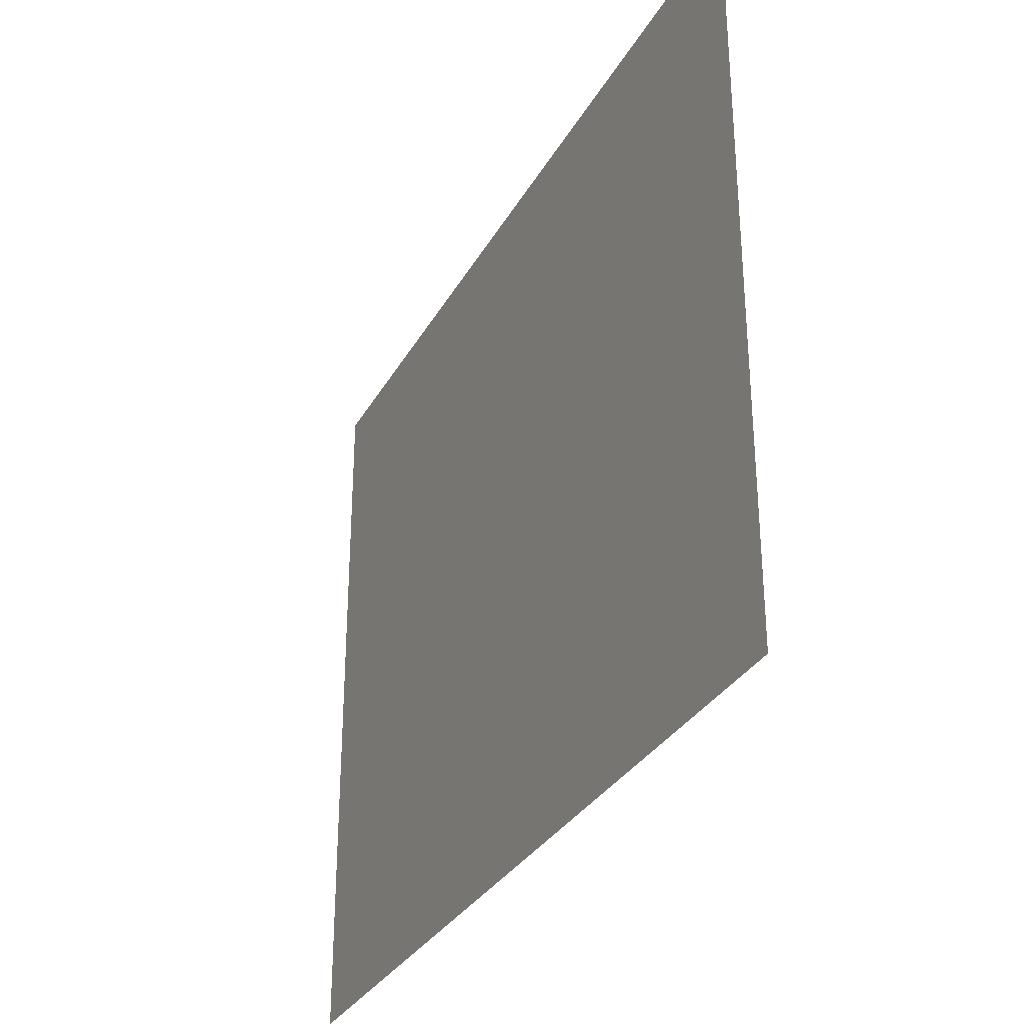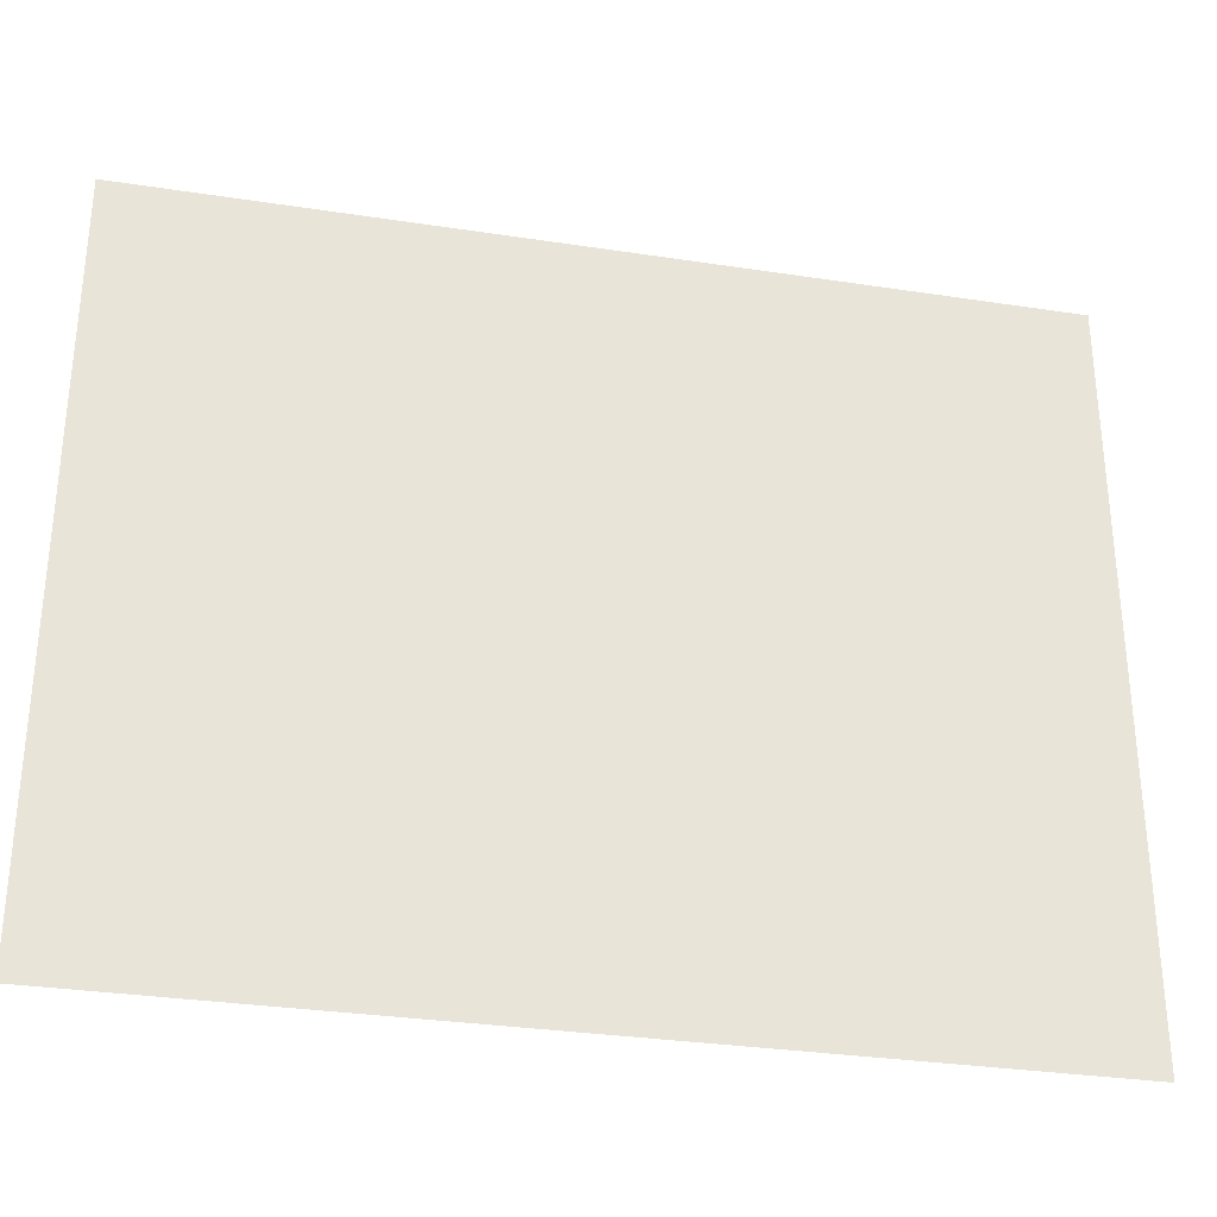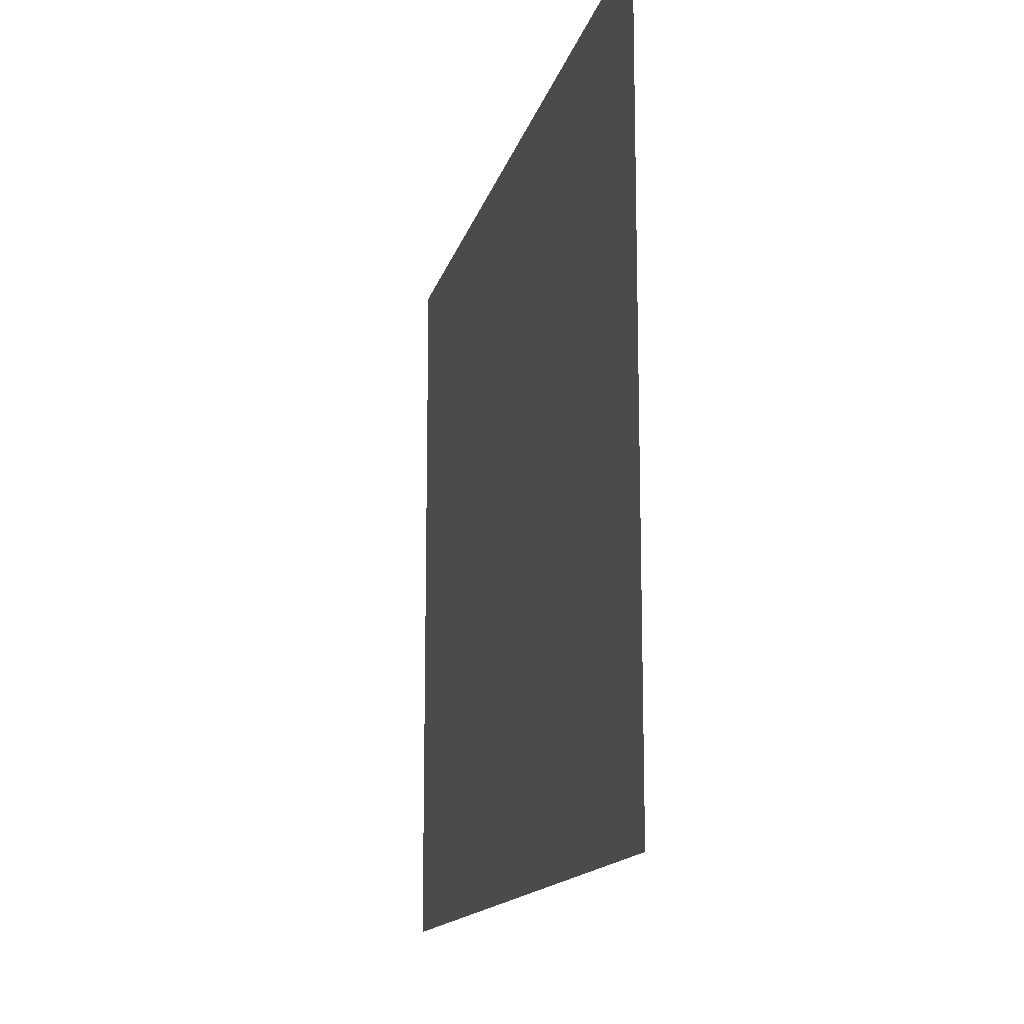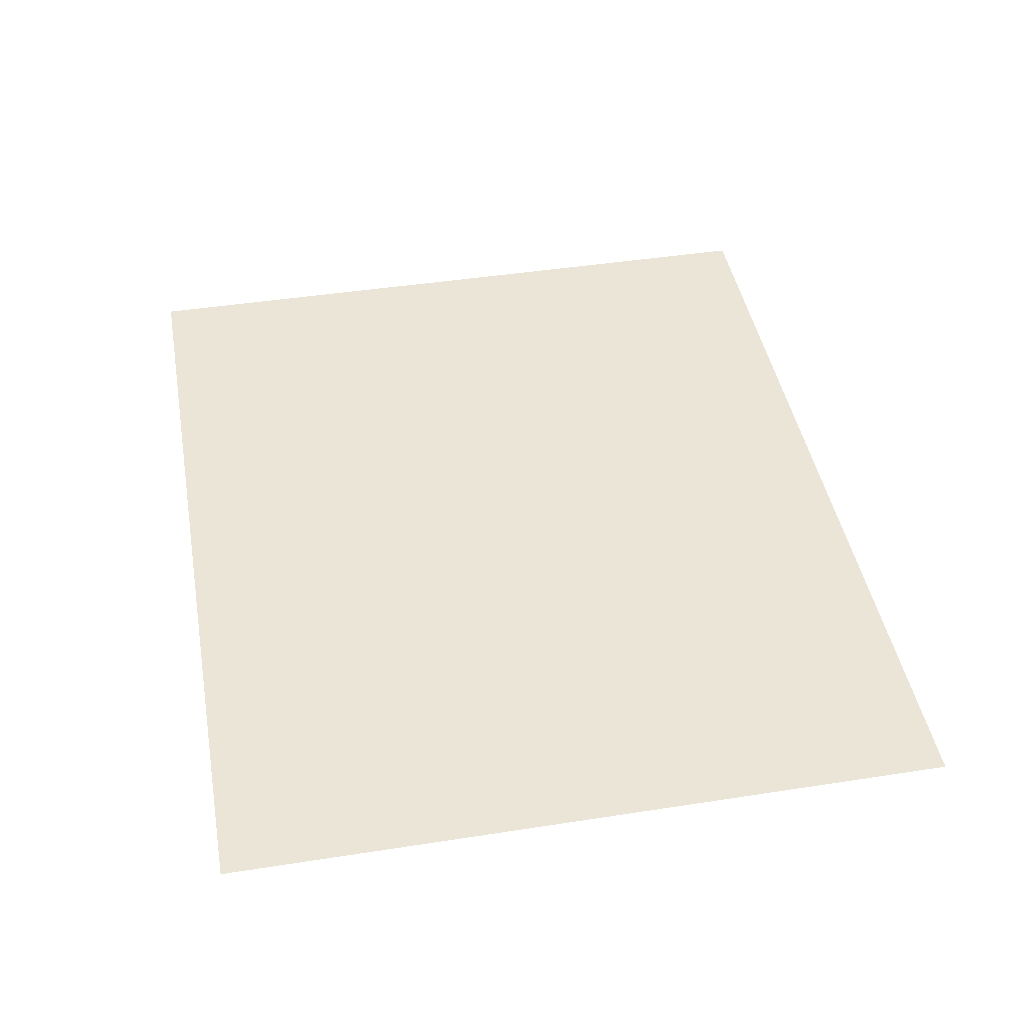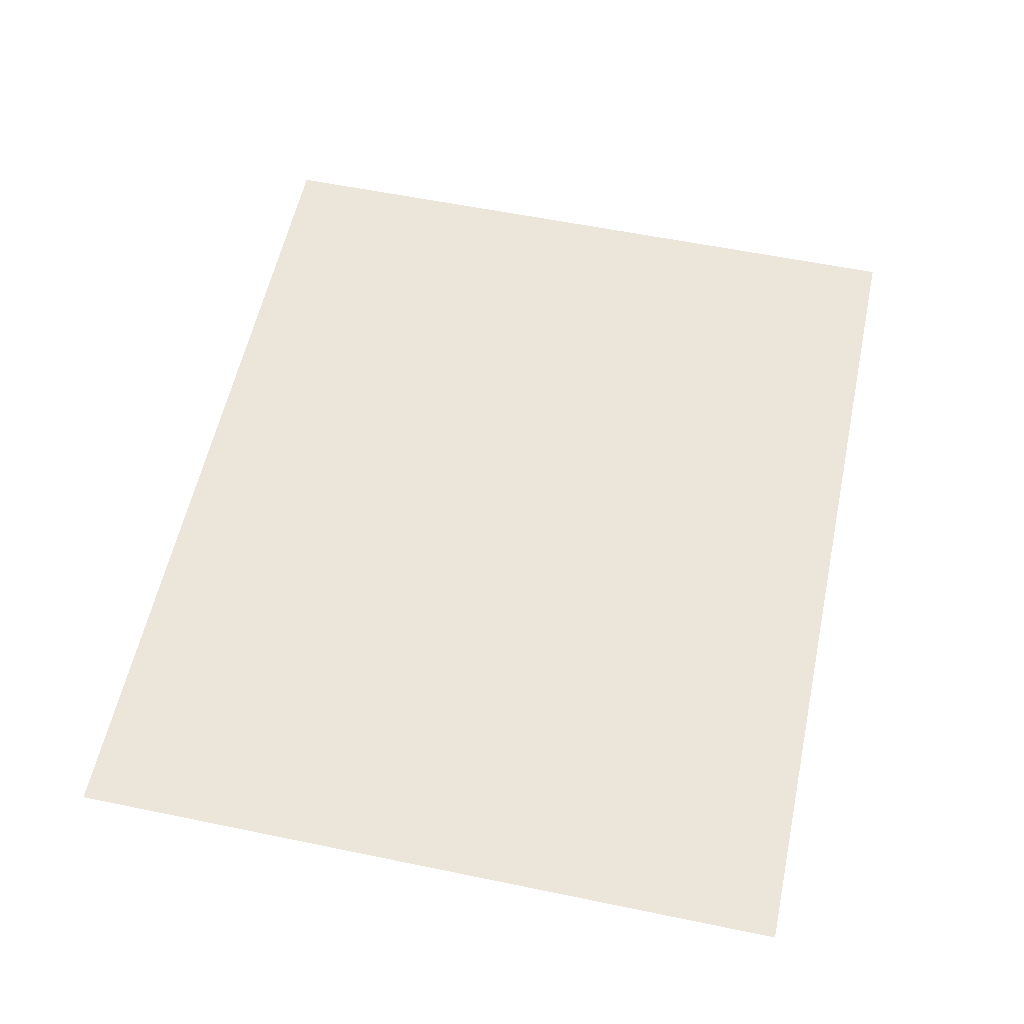
<metadata>
{"format":"obj","ext":"obj","renderer":"f3d","projection":"perspective","resolution":1024,"background":"white","views":[{"elev":-31.5,"azim":65.2,"up":"+Y"},{"elev":-31.3,"azim":167.7,"up":"+Y"},{"elev":-14.1,"azim":-102.8,"up":"+Y"},{"elev":44.3,"azim":79.7,"up":"+Z"},{"elev":57.5,"azim":102.1,"up":"+Z"}]}
</metadata>
<code>
v -57 -5 0
v -59.27 -5 0
v -59.27 -3.12 0
v -57 -3.12 0
g Puzzle3_mesh_0069
f 1 2 3 4

</code>
